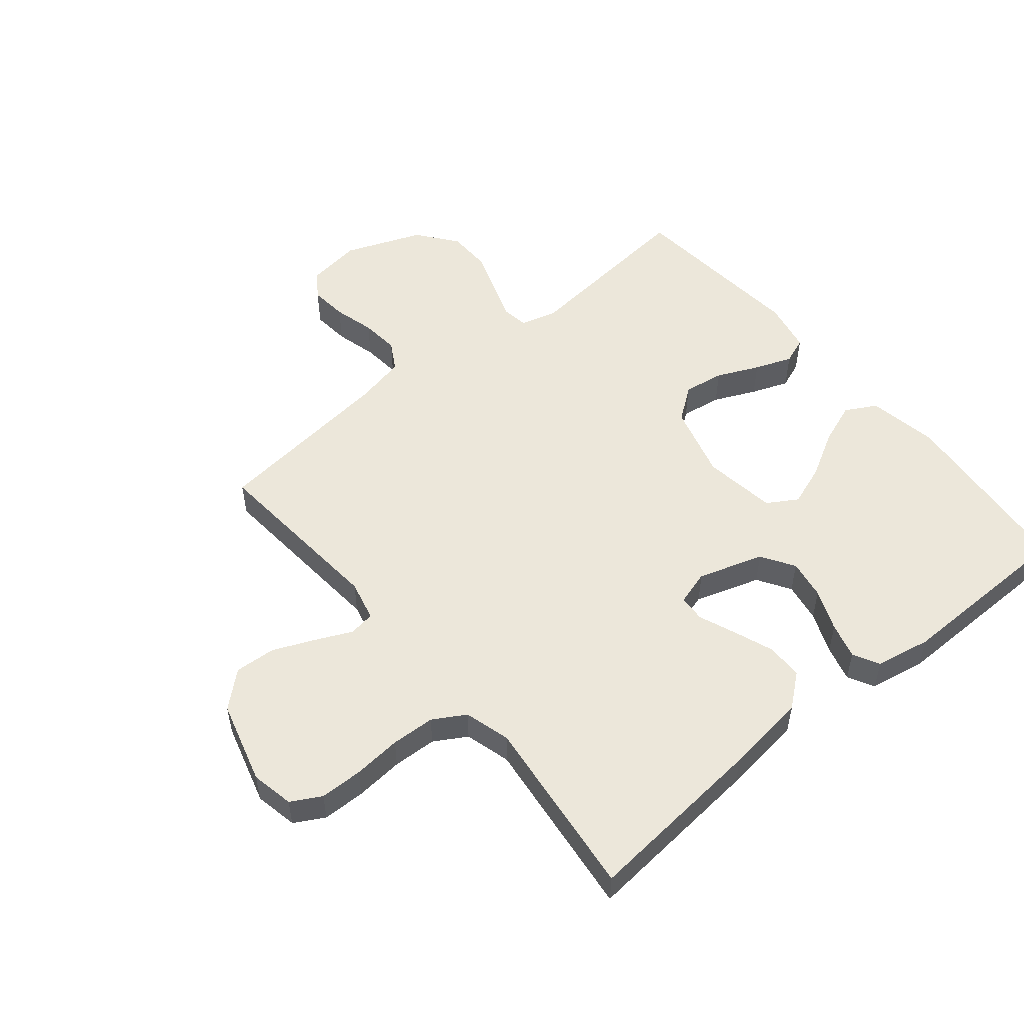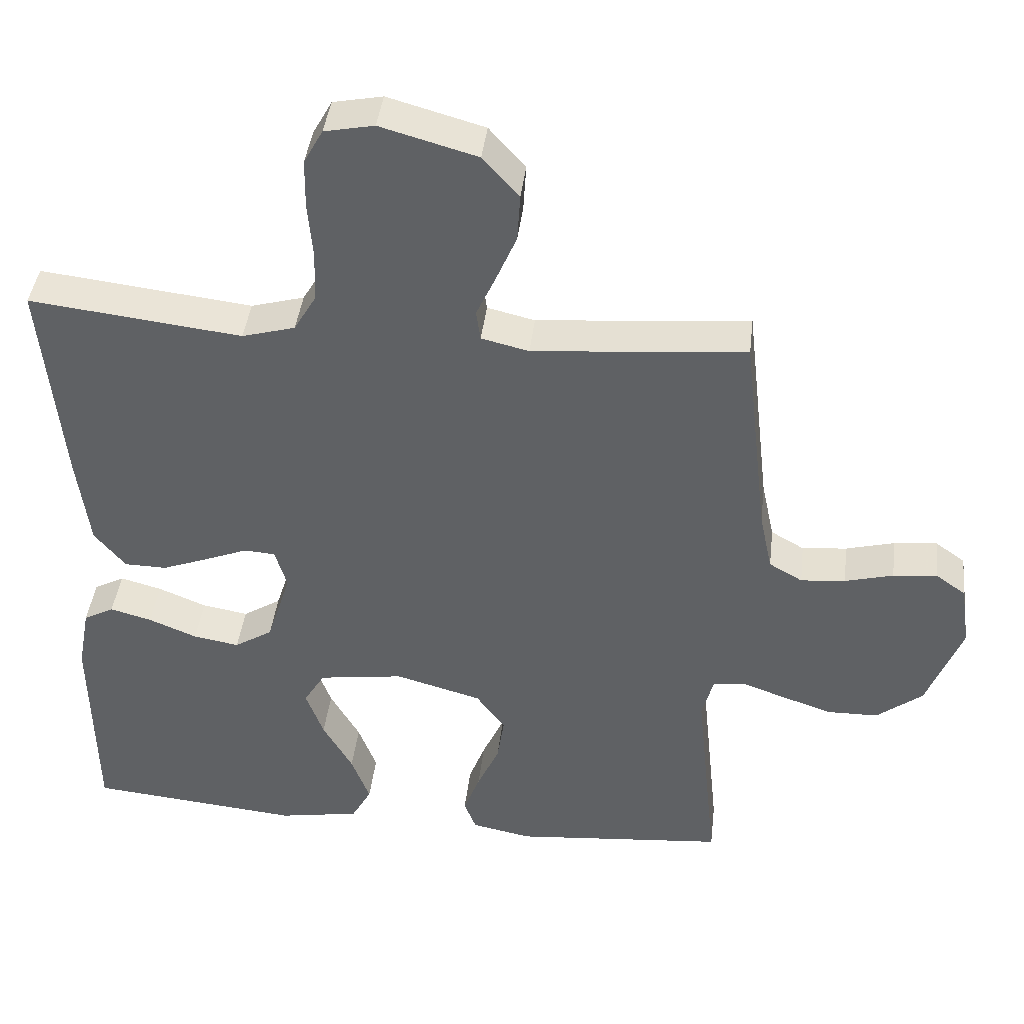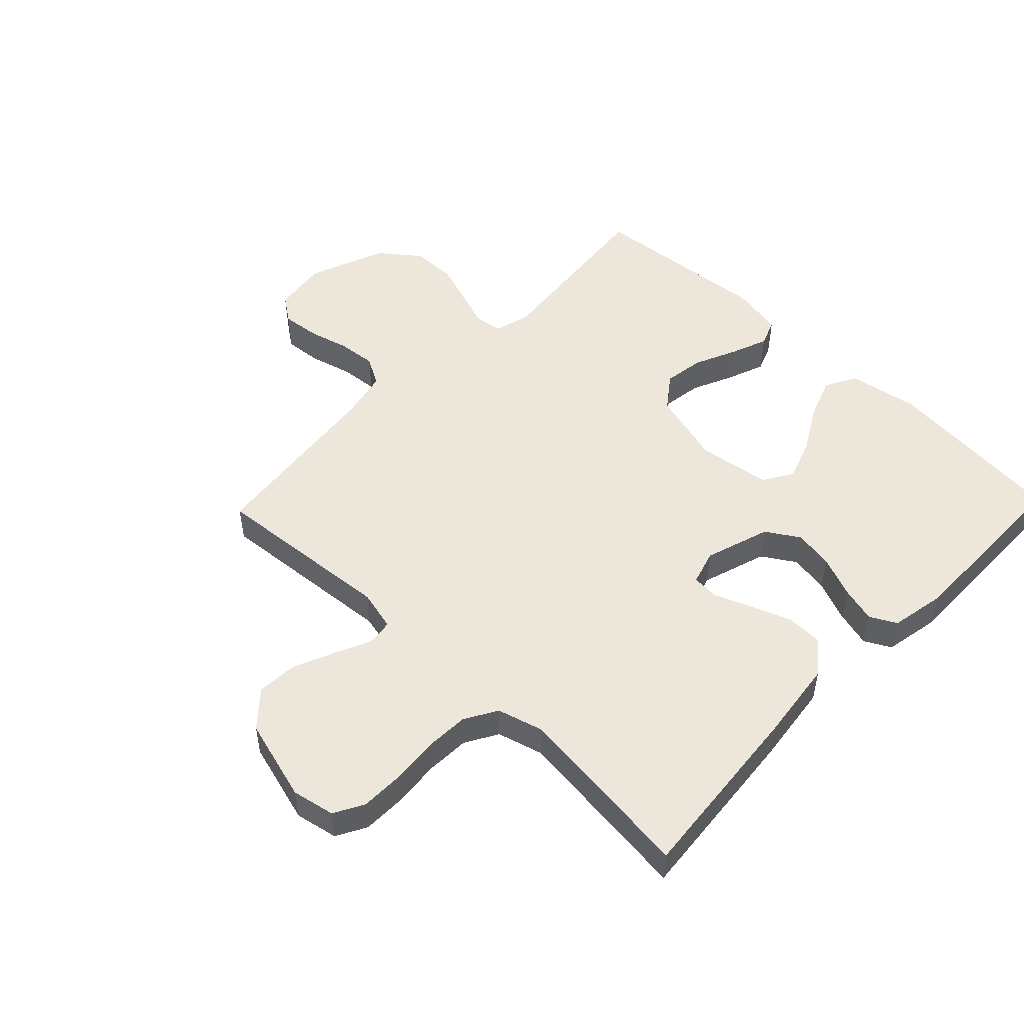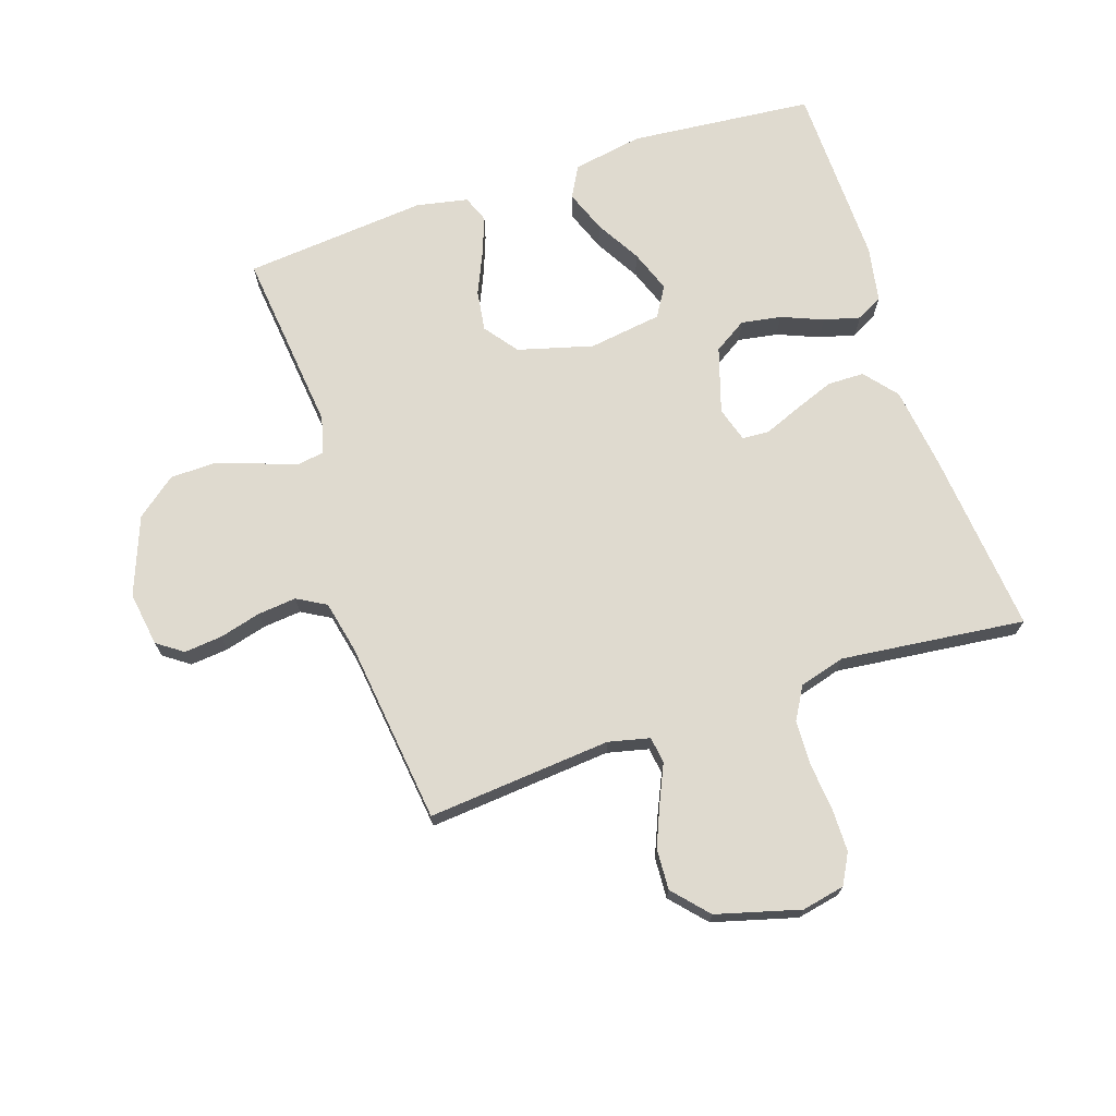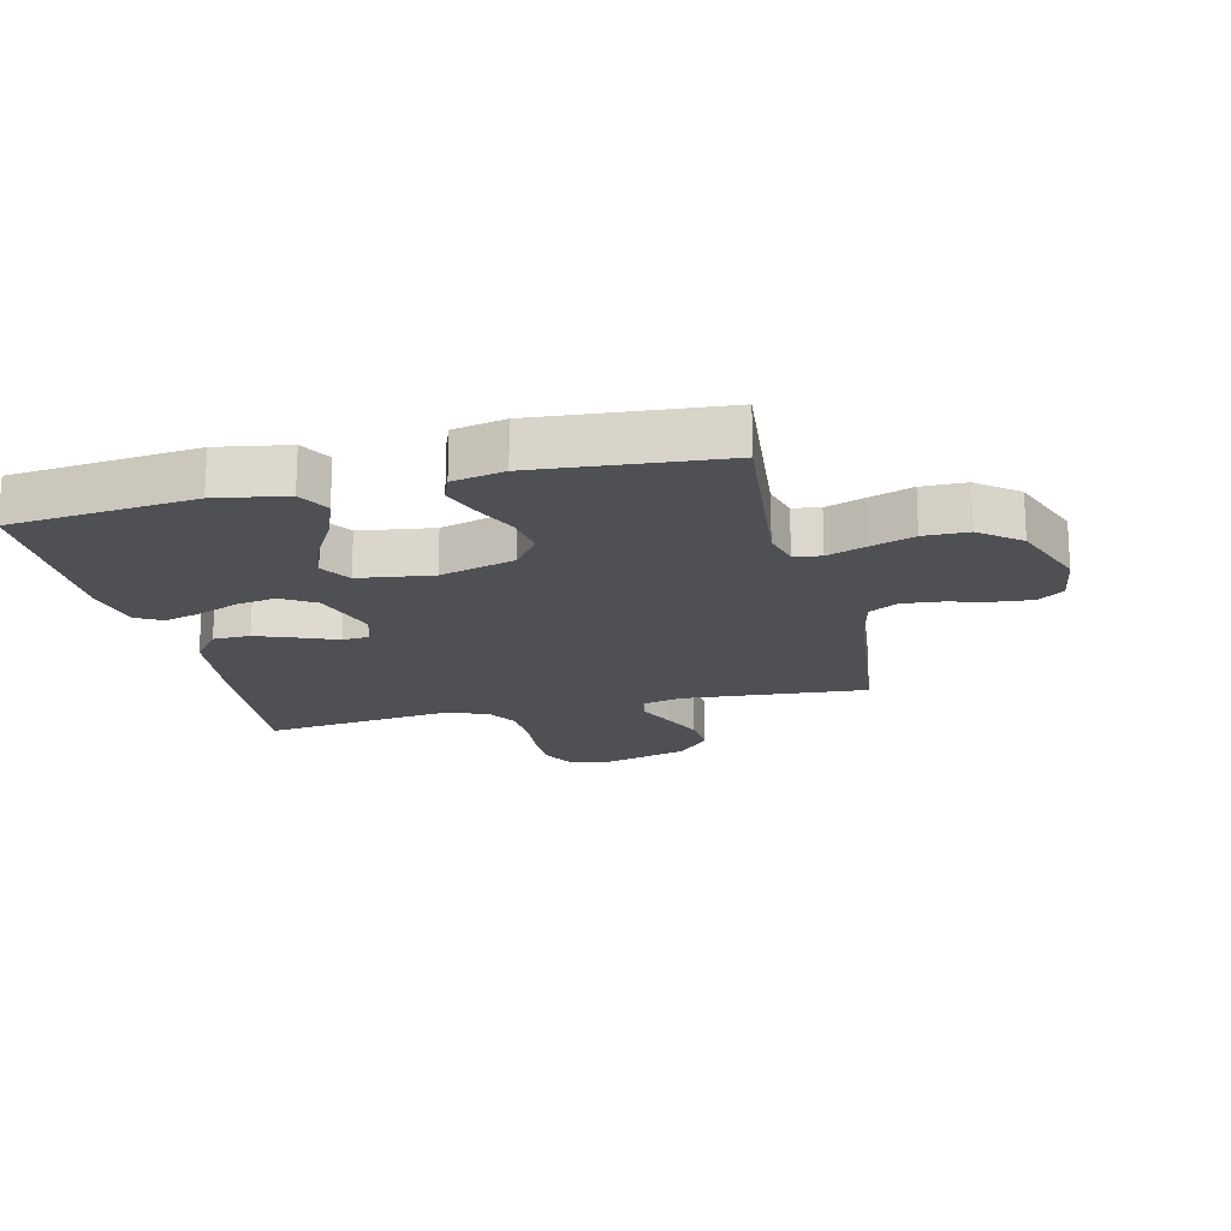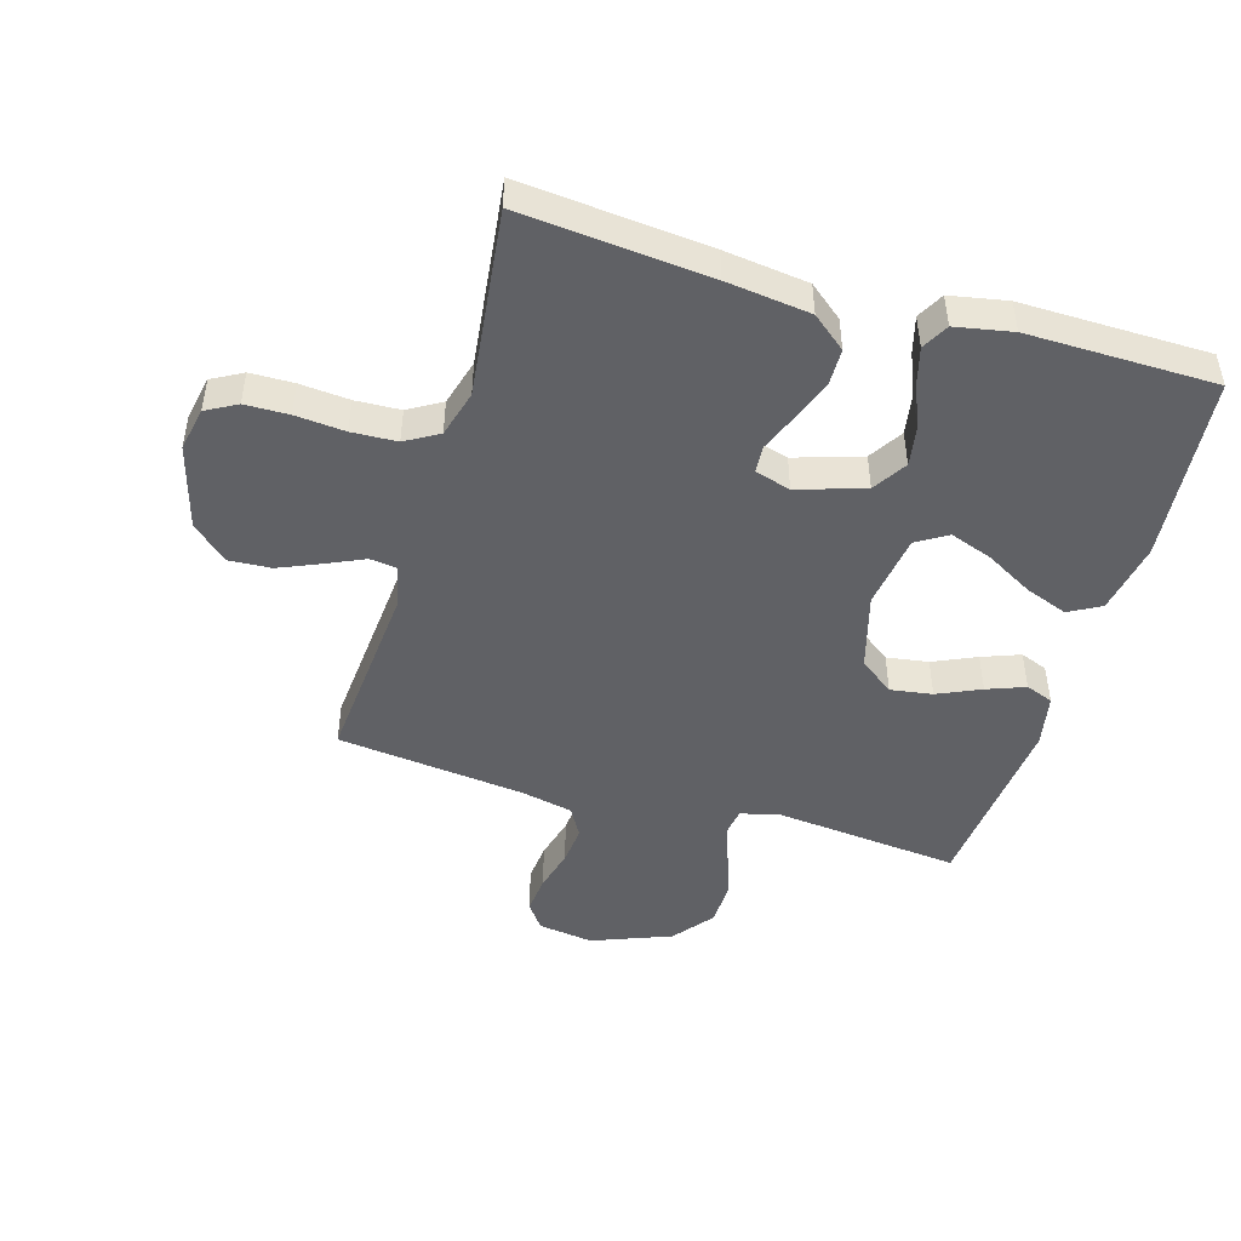
<metadata>
{"format":"obj","ext":"obj","renderer":"f3d","projection":"perspective","resolution":1024,"background":"white","views":[{"elev":52.8,"azim":50.5,"up":"+Y"},{"elev":41.6,"azim":-173.3,"up":"+Z"},{"elev":50.5,"azim":43.9,"up":"+Y"},{"elev":70.8,"azim":-18.6,"up":"+Y"},{"elev":-18.6,"azim":-166.4,"up":"+Y"},{"elev":-47.1,"azim":73.6,"up":"+Y"}]}
</metadata>
<code>
v -0.5 0.07 -0.5
v -0.469 0.07 -0.2
v -0.485 0.07 -0.14
v -0.529 0.07 -0.133
v -0.591 0.07 -0.155
v -0.662 0.07 -0.179
v -0.734 0.07 -0.178
v -0.799 0.07 -0.127
v -0.848 0.07 0
v -0.835 0.07 0.089
v -0.793 0.07 0.119
v -0.731 0.07 0.113
v -0.663 0.07 0.095
v -0.6 0.07 0.089
v -0.553 0.07 0.116
v -0.535 0.07 0.2
v -0.5 0.07 0.5
v -0.2 0.07 0.475
v -0.133 0.07 0.491
v -0.127 0.07 0.534
v -0.154 0.07 0.593
v -0.183 0.07 0.661
v -0.187 0.07 0.728
v -0.136 0.07 0.785
v 0 0.07 0.823
v 0.07 0.07 0.809
v 0.097 0.07 0.76
v 0.098 0.07 0.69
v 0.091 0.07 0.611
v 0.094 0.07 0.539
v 0.125 0.07 0.486
v 0.2 0.07 0.465
v 0.5 0.07 0.5
v 0.472 0.07 0.2
v 0.455 0.07 0.066
v 0.411 0.07 0.012
v 0.351 0.07 0.011
v 0.285 0.07 0.036
v 0.225 0.07 0.06
v 0.181 0.07 0.057
v 0.164 0.07 0
v 0.198 0.07 -0.107
v 0.252 0.07 -0.141
v 0.317 0.07 -0.13
v 0.385 0.07 -0.102
v 0.444 0.07 -0.086
v 0.487 0.07 -0.109
v 0.504 0.07 -0.2
v 0.5 0.07 -0.5
v 0.2 0.07 -0.529
v 0.085 0.07 -0.509
v 0.057 0.07 -0.458
v 0.083 0.07 -0.389
v 0.125 0.07 -0.315
v 0.15 0.07 -0.246
v 0.12 0.07 -0.197
v 0 0.07 -0.18
v -0.122 0.07 -0.214
v -0.163 0.07 -0.269
v -0.153 0.07 -0.336
v -0.122 0.07 -0.405
v -0.099 0.07 -0.466
v -0.116 0.07 -0.51
v -0.2 0.07 -0.527
v -0.5 0 -0.5
v -0.469 0 -0.2
v -0.485 0 -0.14
v -0.529 0 -0.133
v -0.591 0 -0.155
v -0.662 0 -0.179
v -0.734 0 -0.178
v -0.799 0 -0.127
v -0.848 0 0
v -0.835 0 0.089
v -0.793 0 0.119
v -0.731 0 0.113
v -0.663 0 0.095
v -0.6 0 0.089
v -0.553 0 0.116
v -0.535 0 0.2
v -0.5 0 0.5
v -0.2 0 0.475
v -0.133 0 0.491
v -0.127 0 0.534
v -0.154 0 0.593
v -0.183 0 0.661
v -0.187 0 0.728
v -0.136 0 0.785
v 0 0 0.823
v 0.07 0 0.809
v 0.097 0 0.76
v 0.098 0 0.69
v 0.091 0 0.611
v 0.094 0 0.539
v 0.125 0 0.486
v 0.2 0 0.465
v 0.5 0 0.5
v 0.472 0 0.2
v 0.455 0 0.066
v 0.411 0 0.012
v 0.351 0 0.011
v 0.285 0 0.036
v 0.225 0 0.06
v 0.181 0 0.057
v 0.164 0 0
v 0.198 0 -0.107
v 0.252 0 -0.141
v 0.317 0 -0.13
v 0.385 0 -0.102
v 0.444 0 -0.086
v 0.487 0 -0.109
v 0.504 0 -0.2
v 0.5 0 -0.5
v 0.2 0 -0.529
v 0.085 0 -0.509
v 0.057 0 -0.458
v 0.083 0 -0.389
v 0.125 0 -0.315
v 0.15 0 -0.246
v 0.12 0 -0.197
v 0 0 -0.18
v -0.122 0 -0.214
v -0.163 0 -0.269
v -0.153 0 -0.336
v -0.122 0 -0.405
v -0.099 0 -0.466
v -0.116 0 -0.51
v -0.2 0 -0.527
f 64 1 2
f 63 64 2
f 62 63 2
f 61 62 2
f 60 61 2
f 59 60 2 3
f 58 59 3
f 57 58 3
f 52 53 54
f 51 52 54
f 50 51 54
f 49 50 54
f 48 49 54
f 47 48 54
f 46 47 54
f 45 46 54
f 44 45 54
f 43 44 54 55
f 42 43 55 56
f 37 38 39
f 36 37 39
f 35 36 39
f 34 35 39
f 33 34 39
f 32 33 39
f 31 32 39 40
f 30 31 40 41
f 27 28 29
f 26 27 29
f 25 26 29
f 24 25 29
f 23 24 29
f 22 23 29
f 21 22 29
f 20 21 29
f 19 20 29 30
f 18 19 30 41
f 42 56 57
f 41 42 57
f 18 41 57
f 17 18 57
f 16 17 57
f 11 12 13
f 10 11 13
f 9 10 13
f 8 9 13
f 7 8 13
f 6 7 13
f 5 6 13
f 4 5 13
f 57 3 4
f 16 57 4
f 15 16 4
f 4 13 14
f 4 14 15
f 66 65 128
f 66 128 127
f 66 127 126
f 66 126 125
f 66 125 124
f 67 66 124 123
f 67 123 122
f 67 122 121
f 118 117 116
f 118 116 115
f 118 115 114
f 118 114 113
f 118 113 112
f 118 112 111
f 118 111 110
f 118 110 109
f 118 109 108
f 119 118 108 107
f 120 119 107 106
f 103 102 101
f 103 101 100
f 103 100 99
f 103 99 98
f 103 98 97
f 103 97 96
f 104 103 96 95
f 105 104 95 94
f 93 92 91
f 93 91 90
f 93 90 89
f 93 89 88
f 93 88 87
f 93 87 86
f 93 86 85
f 93 85 84
f 94 93 84 83
f 105 94 83 82
f 121 120 106
f 121 106 105
f 121 105 82
f 121 82 81
f 121 81 80
f 77 76 75
f 77 75 74
f 77 74 73
f 77 73 72
f 77 72 71
f 77 71 70
f 77 70 69
f 77 69 68
f 68 67 121
f 68 121 80
f 68 80 79
f 78 77 68
f 79 78 68
f 1 65 66 2
f 2 66 67 3
f 3 67 68 4
f 4 68 69 5
f 5 69 70 6
f 6 70 71 7
f 7 71 72 8
f 8 72 73 9
f 9 73 74 10
f 10 74 75 11
f 11 75 76 12
f 12 76 77 13
f 13 77 78 14
f 14 78 79 15
f 15 79 80 16
f 16 80 81 17
f 17 81 82 18
f 18 82 83 19
f 19 83 84 20
f 20 84 85 21
f 21 85 86 22
f 22 86 87 23
f 23 87 88 24
f 24 88 89 25
f 25 89 90 26
f 26 90 91 27
f 27 91 92 28
f 28 92 93 29
f 29 93 94 30
f 30 94 95 31
f 31 95 96 32
f 32 96 97 33
f 33 97 98 34
f 34 98 99 35
f 35 99 100 36
f 36 100 101 37
f 37 101 102 38
f 38 102 103 39
f 39 103 104 40
f 40 104 105 41
f 41 105 106 42
f 42 106 107 43
f 43 107 108 44
f 44 108 109 45
f 45 109 110 46
f 46 110 111 47
f 47 111 112 48
f 48 112 113 49
f 49 113 114 50
f 50 114 115 51
f 51 115 116 52
f 52 116 117 53
f 53 117 118 54
f 54 118 119 55
f 55 119 120 56
f 56 120 121 57
f 57 121 122 58
f 58 122 123 59
f 59 123 124 60
f 60 124 125 61
f 61 125 126 62
f 62 126 127 63
f 63 127 128 64
f 64 128 65 1

</code>
